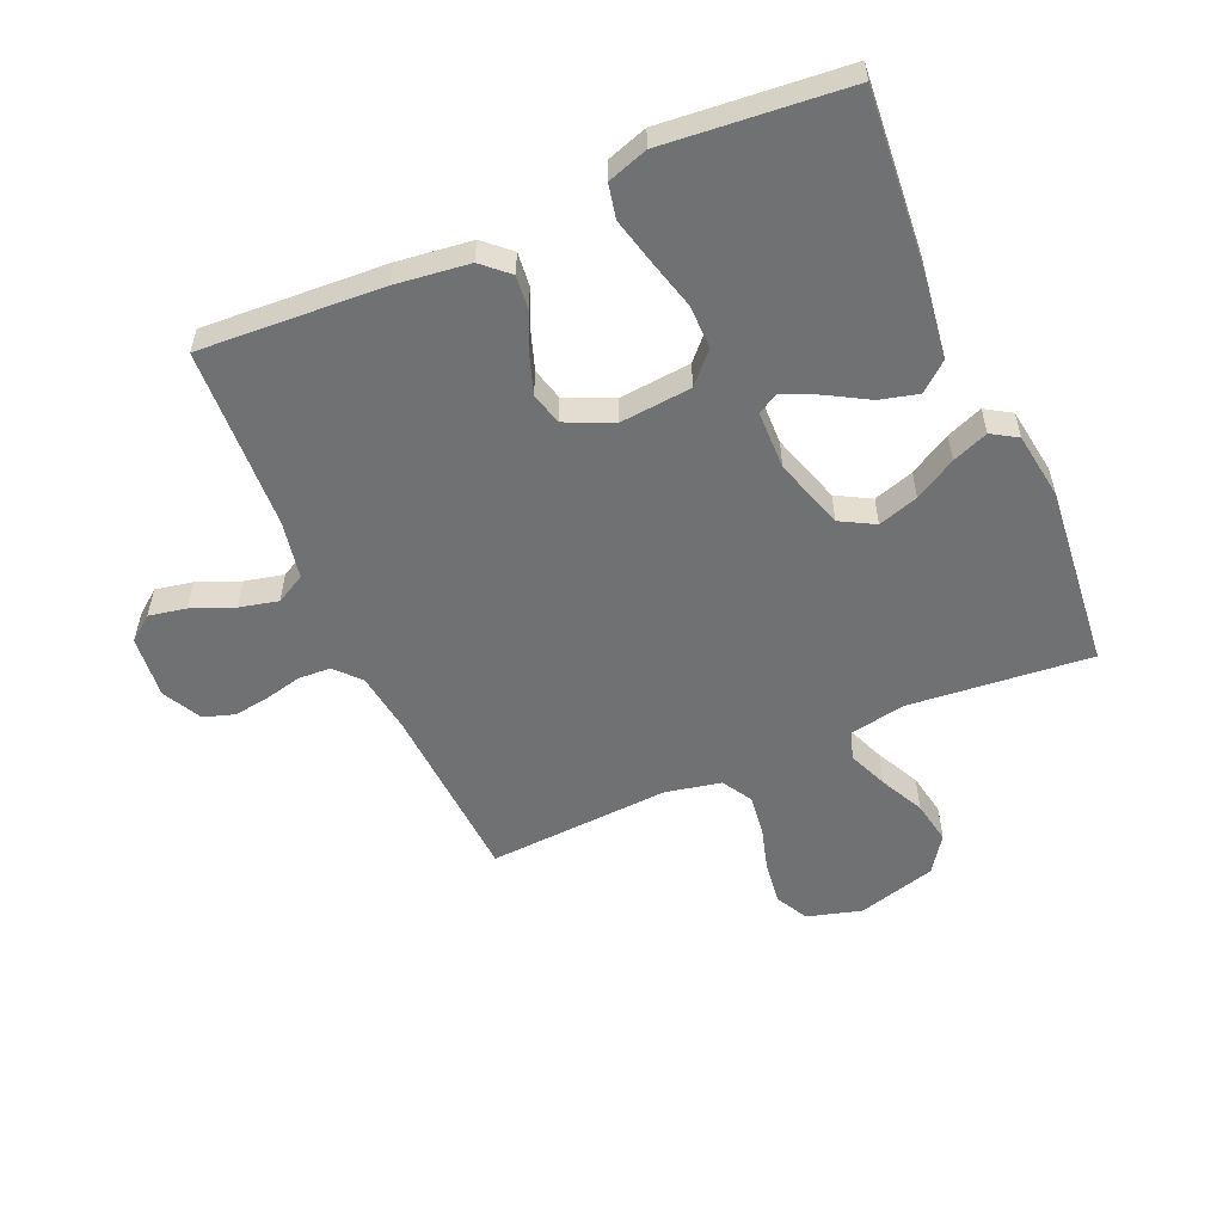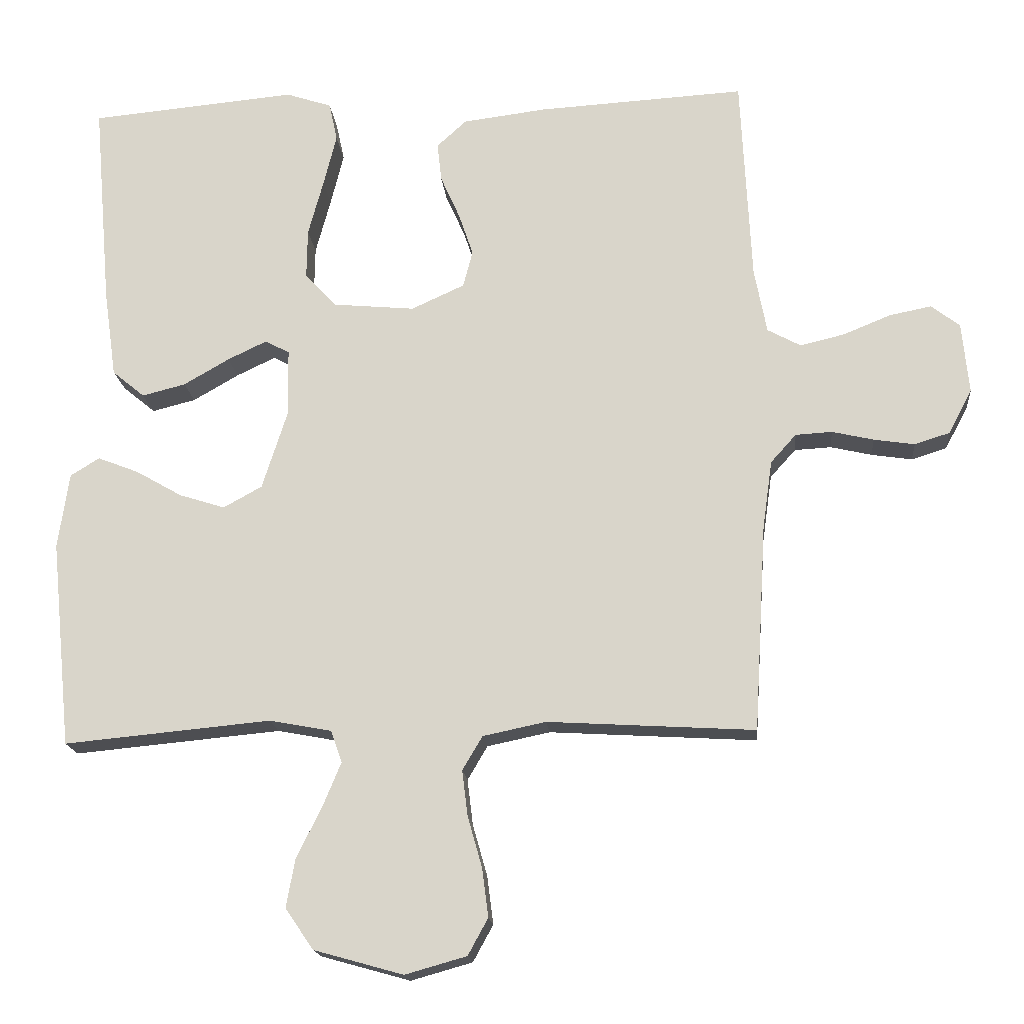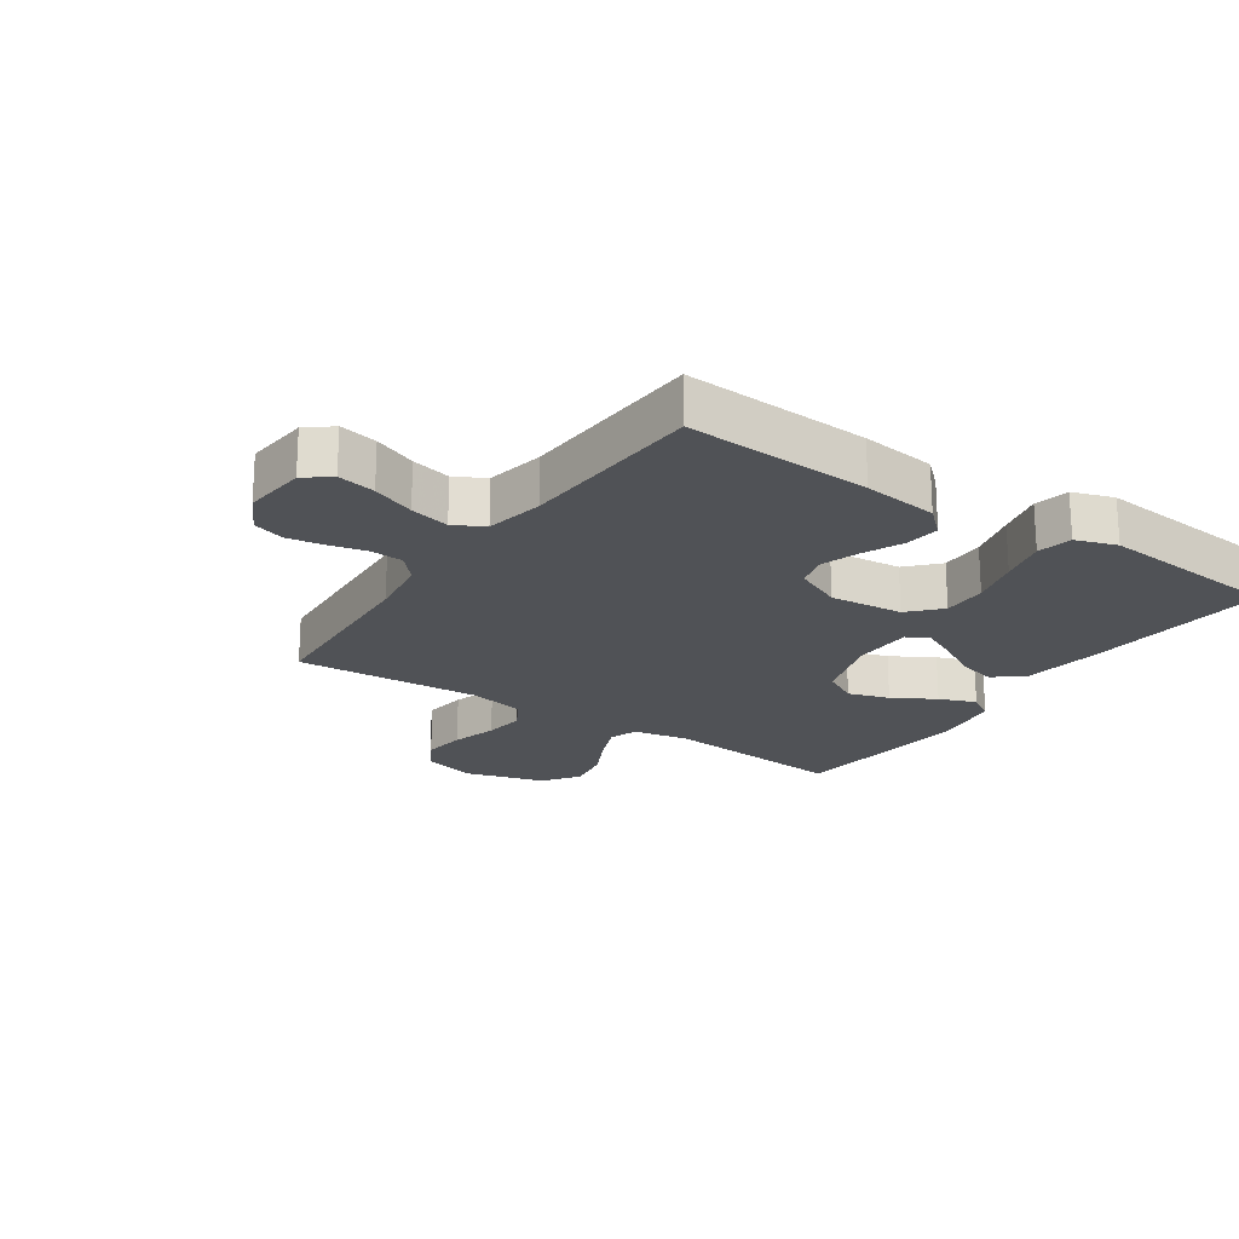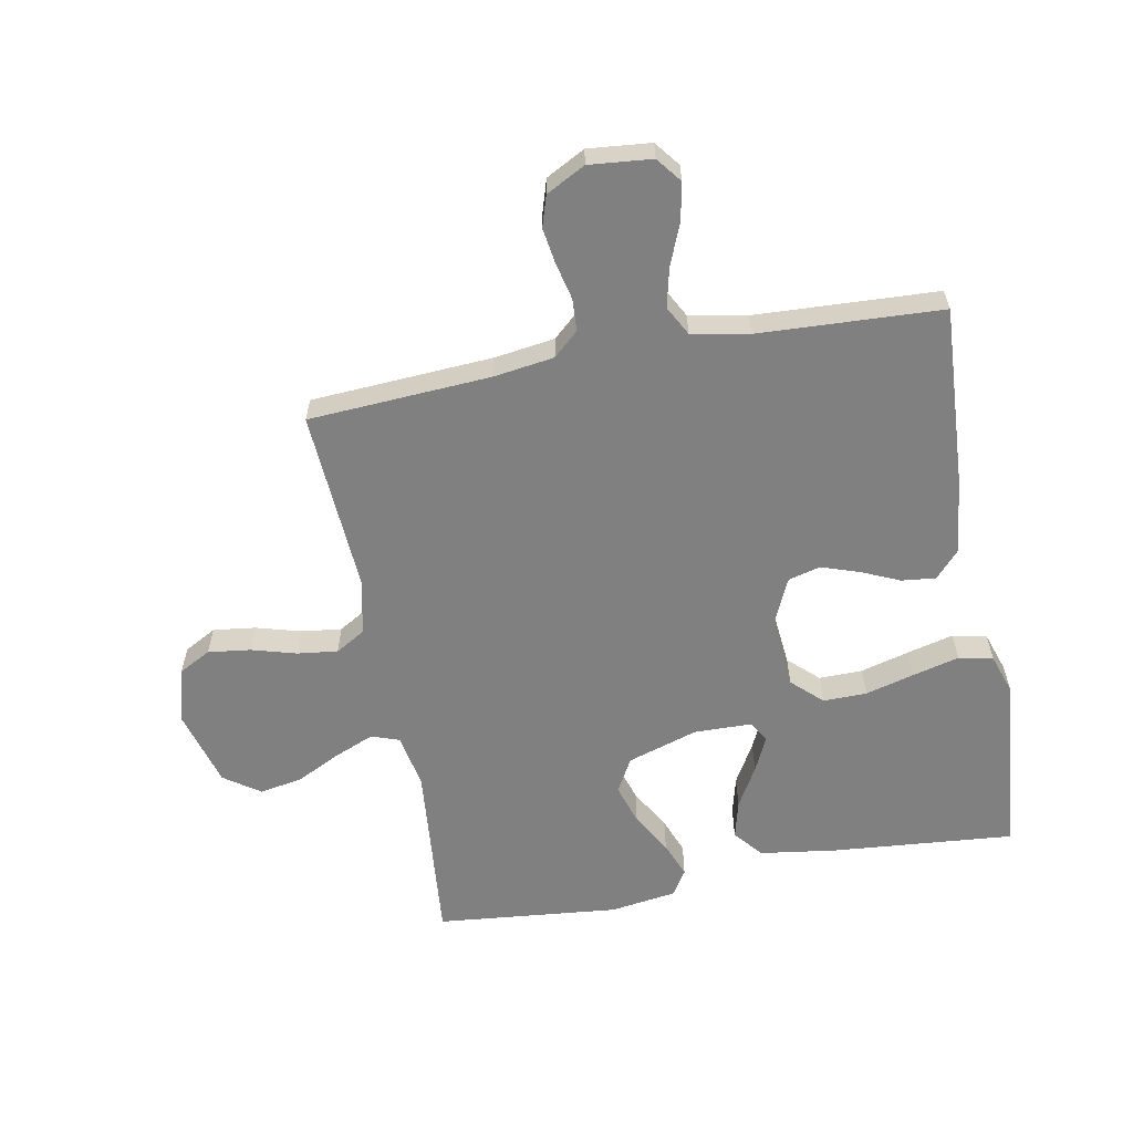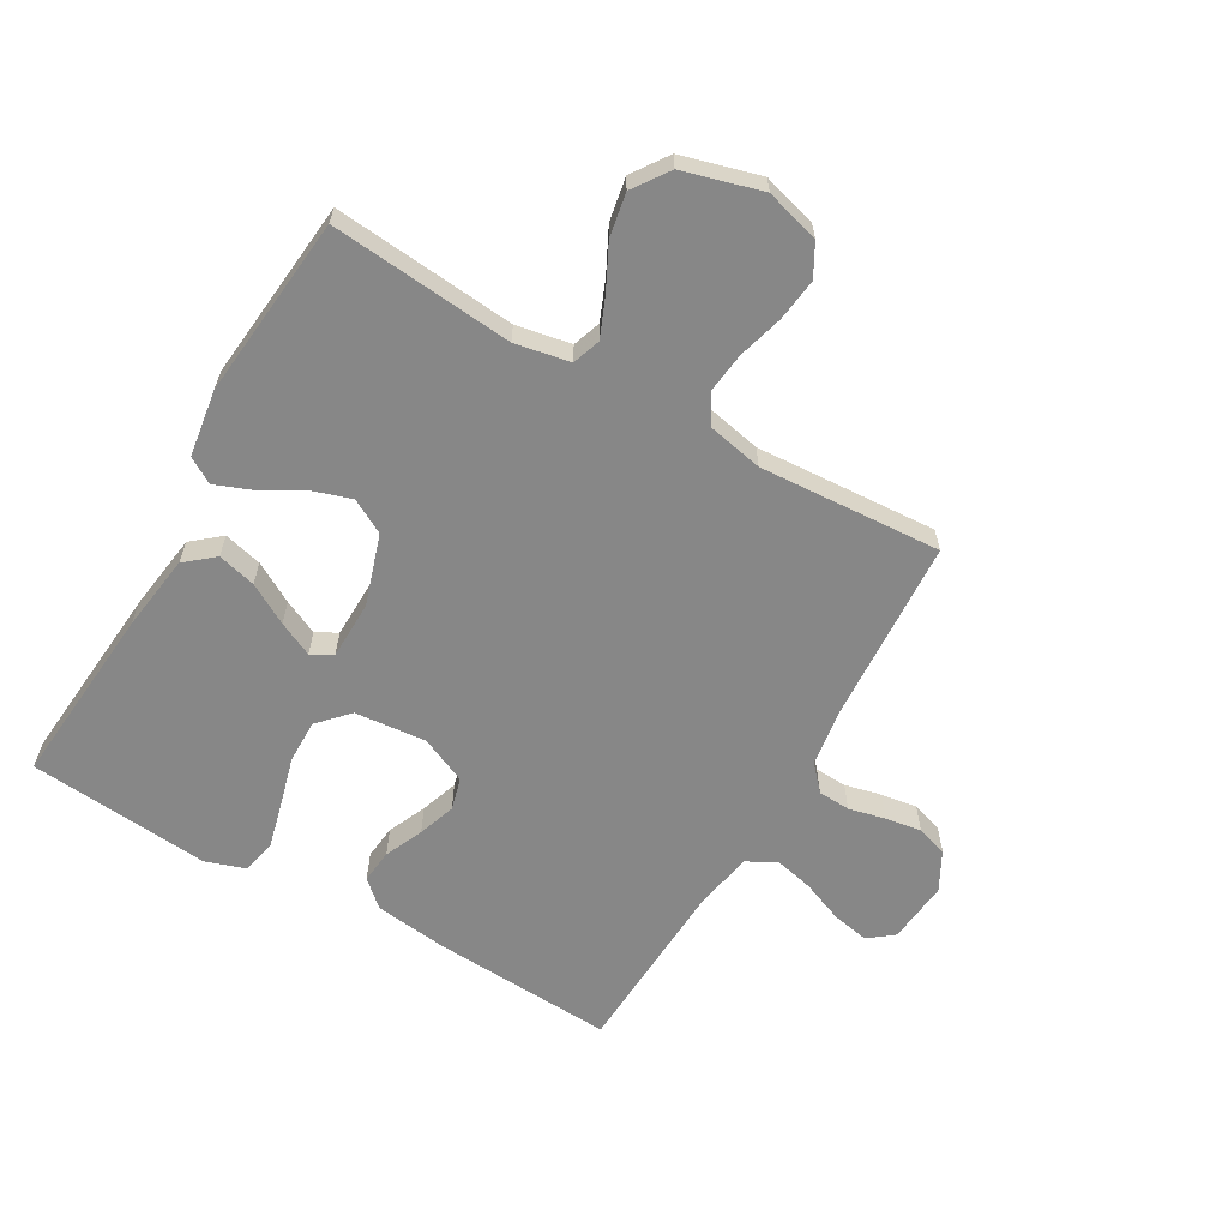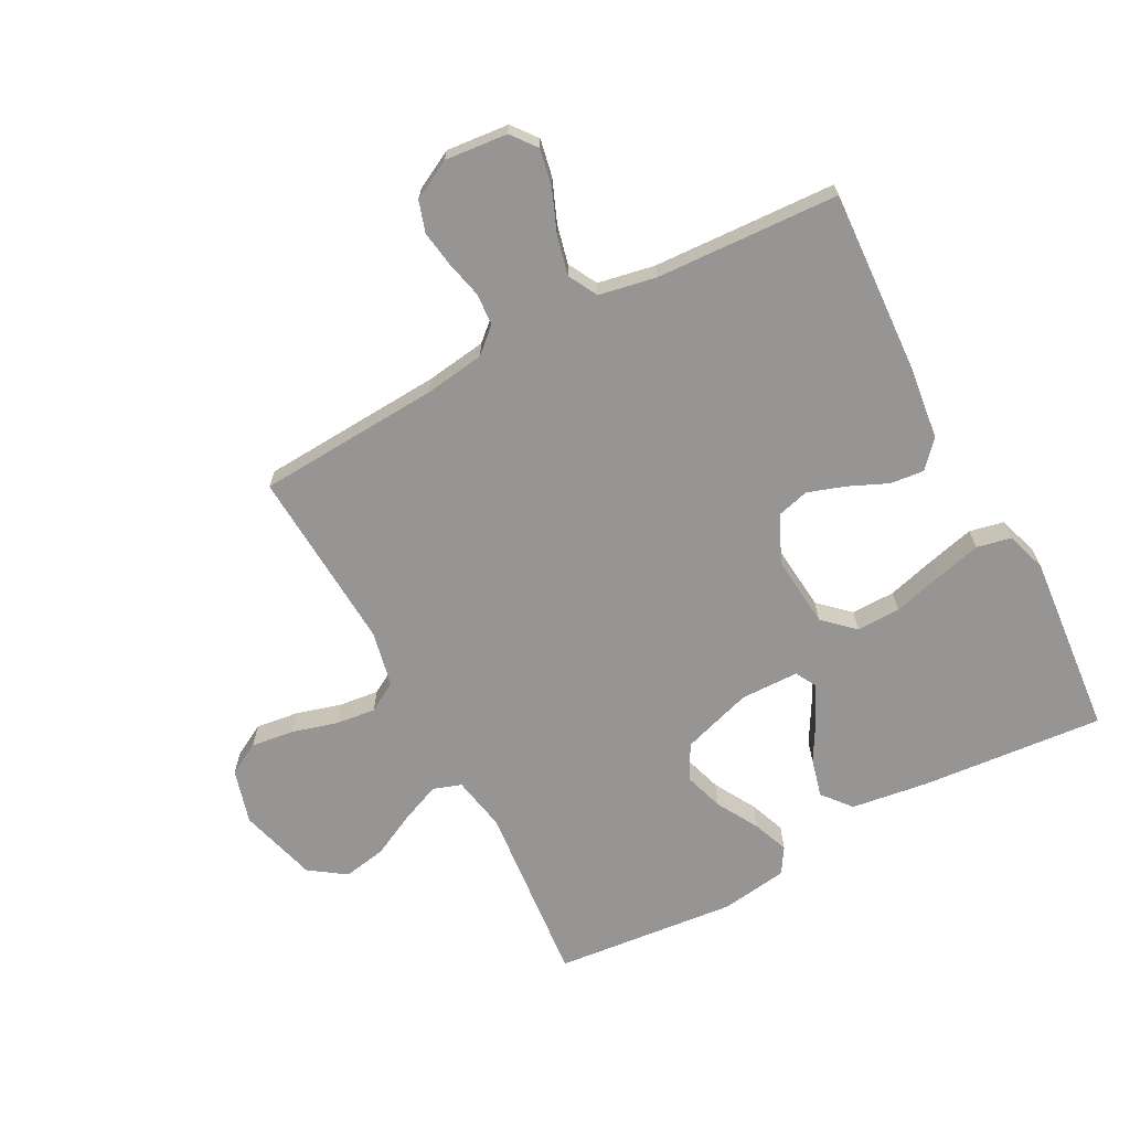
<metadata>
{"format":"obj","ext":"obj","renderer":"f3d","projection":"perspective","resolution":1024,"background":"white","views":[{"elev":-55.2,"azim":23.5,"up":"+Y"},{"elev":-17.3,"azim":-174.7,"up":"+Z"},{"elev":-21.0,"azim":-34.2,"up":"+Y"},{"elev":-60.2,"azim":-79.3,"up":"+Y"},{"elev":-62.3,"azim":150.1,"up":"+Y"},{"elev":-67.6,"azim":-62.0,"up":"+Y"}]}
</metadata>
<code>
v -0.5 0.07 0.5
v -0.2 0.07 0.483
v -0.079 0.07 0.468
v -0.036 0.07 0.429
v -0.042 0.07 0.373
v -0.07 0.07 0.31
v -0.091 0.07 0.248
v -0.077 0.07 0.195
v 0 0.07 0.16
v 0.118 0.07 0.171
v 0.164 0.07 0.22
v 0.163 0.07 0.292
v 0.141 0.07 0.373
v 0.122 0.07 0.449
v 0.134 0.07 0.505
v 0.2 0.07 0.527
v 0.5 0.07 0.5
v 0.474 0.07 0.2
v 0.456 0.07 0.073
v 0.409 0.07 0.034
v 0.346 0.07 0.05
v 0.28 0.07 0.088
v 0.223 0.07 0.115
v 0.188 0.07 0.096
v 0.186 0.07 0
v 0.223 0.07 -0.116
v 0.279 0.07 -0.147
v 0.345 0.07 -0.126
v 0.413 0.07 -0.087
v 0.472 0.07 -0.064
v 0.514 0.07 -0.09
v 0.53 0.07 -0.2
v 0.5 0.07 -0.5
v 0.2 0.07 -0.472
v 0.11 0.07 -0.489
v 0.094 0.07 -0.535
v 0.121 0.07 -0.6
v 0.157 0.07 -0.672
v 0.17 0.07 -0.743
v 0.129 0.07 -0.802
v 0 0.07 -0.838
v -0.089 0.07 -0.813
v -0.118 0.07 -0.76
v -0.109 0.07 -0.69
v -0.088 0.07 -0.616
v -0.08 0.07 -0.55
v -0.109 0.07 -0.501
v -0.2 0.07 -0.482
v -0.5 0.07 -0.5
v -0.518 0.07 -0.2
v -0.532 0.07 -0.101
v -0.569 0.07 -0.06
v -0.622 0.07 -0.057
v -0.682 0.07 -0.071
v -0.741 0.07 -0.08
v -0.792 0.07 -0.064
v -0.826 0.07 0
v -0.816 0.07 0.103
v -0.775 0.07 0.135
v -0.714 0.07 0.123
v -0.645 0.07 0.095
v -0.581 0.07 0.08
v -0.533 0.07 0.106
v -0.515 0.07 0.2
v -0.5 0 0.5
v -0.2 0 0.483
v -0.079 0 0.468
v -0.036 0 0.429
v -0.042 0 0.373
v -0.07 0 0.31
v -0.091 0 0.248
v -0.077 0 0.195
v 0 0 0.16
v 0.118 0 0.171
v 0.164 0 0.22
v 0.163 0 0.292
v 0.141 0 0.373
v 0.122 0 0.449
v 0.134 0 0.505
v 0.2 0 0.527
v 0.5 0 0.5
v 0.474 0 0.2
v 0.456 0 0.073
v 0.409 0 0.034
v 0.346 0 0.05
v 0.28 0 0.088
v 0.223 0 0.115
v 0.188 0 0.096
v 0.186 0 0
v 0.223 0 -0.116
v 0.279 0 -0.147
v 0.345 0 -0.126
v 0.413 0 -0.087
v 0.472 0 -0.064
v 0.514 0 -0.09
v 0.53 0 -0.2
v 0.5 0 -0.5
v 0.2 0 -0.472
v 0.11 0 -0.489
v 0.094 0 -0.535
v 0.121 0 -0.6
v 0.157 0 -0.672
v 0.17 0 -0.743
v 0.129 0 -0.802
v 0 0 -0.838
v -0.089 0 -0.813
v -0.118 0 -0.76
v -0.109 0 -0.69
v -0.088 0 -0.616
v -0.08 0 -0.55
v -0.109 0 -0.501
v -0.2 0 -0.482
v -0.5 0 -0.5
v -0.518 0 -0.2
v -0.532 0 -0.101
v -0.569 0 -0.06
v -0.622 0 -0.057
v -0.682 0 -0.071
v -0.741 0 -0.08
v -0.792 0 -0.064
v -0.826 0 0
v -0.816 0 0.103
v -0.775 0 0.135
v -0.714 0 0.123
v -0.645 0 0.095
v -0.581 0 0.08
v -0.533 0 0.106
v -0.515 0 0.2
f 59 60 61
f 58 59 61
f 57 58 61
f 56 57 61
f 55 56 61
f 54 55 61
f 53 54 61
f 52 53 61 62
f 51 52 62 63
f 48 49 50
f 51 63 64
f 50 51 64
f 48 50 64
f 47 48 64
f 43 44 45
f 42 43 45
f 41 42 45
f 40 41 45
f 39 40 45
f 38 39 45
f 37 38 45
f 36 37 45 46
f 64 1 2
f 47 64 2
f 46 47 2
f 36 46 2
f 35 36 2
f 32 33 34
f 31 32 34
f 30 31 34
f 29 30 34
f 28 29 34
f 20 21 22
f 19 20 22
f 18 19 22
f 17 18 22
f 16 17 22
f 15 16 22
f 14 15 22
f 13 14 22
f 12 13 22
f 11 12 22 23
f 10 11 23 24
f 4 5 6
f 3 4 6
f 2 3 6
f 2 6 7
f 27 28 34 35
f 26 27 35
f 25 26 35
f 24 25 35
f 10 24 35
f 9 10 35
f 8 9 35
f 8 35 2
f 2 7 8
f 125 124 123
f 125 123 122
f 125 122 121
f 125 121 120
f 125 120 119
f 125 119 118
f 125 118 117
f 126 125 117 116
f 127 126 116 115
f 114 113 112
f 128 127 115
f 128 115 114
f 128 114 112
f 128 112 111
f 109 108 107
f 109 107 106
f 109 106 105
f 109 105 104
f 109 104 103
f 109 103 102
f 109 102 101
f 110 109 101 100
f 66 65 128
f 66 128 111
f 66 111 110
f 66 110 100
f 66 100 99
f 98 97 96
f 98 96 95
f 98 95 94
f 98 94 93
f 98 93 92
f 86 85 84
f 86 84 83
f 86 83 82
f 86 82 81
f 86 81 80
f 86 80 79
f 86 79 78
f 86 78 77
f 86 77 76
f 87 86 76 75
f 88 87 75 74
f 70 69 68
f 70 68 67
f 70 67 66
f 71 70 66
f 99 98 92 91
f 99 91 90
f 99 90 89
f 99 89 88
f 99 88 74
f 99 74 73
f 99 73 72
f 66 99 72
f 72 71 66
f 1 65 66 2
f 2 66 67 3
f 3 67 68 4
f 4 68 69 5
f 5 69 70 6
f 6 70 71 7
f 7 71 72 8
f 8 72 73 9
f 9 73 74 10
f 10 74 75 11
f 11 75 76 12
f 12 76 77 13
f 13 77 78 14
f 14 78 79 15
f 15 79 80 16
f 16 80 81 17
f 17 81 82 18
f 18 82 83 19
f 19 83 84 20
f 20 84 85 21
f 21 85 86 22
f 22 86 87 23
f 23 87 88 24
f 24 88 89 25
f 25 89 90 26
f 26 90 91 27
f 27 91 92 28
f 28 92 93 29
f 29 93 94 30
f 30 94 95 31
f 31 95 96 32
f 32 96 97 33
f 33 97 98 34
f 34 98 99 35
f 35 99 100 36
f 36 100 101 37
f 37 101 102 38
f 38 102 103 39
f 39 103 104 40
f 40 104 105 41
f 41 105 106 42
f 42 106 107 43
f 43 107 108 44
f 44 108 109 45
f 45 109 110 46
f 46 110 111 47
f 47 111 112 48
f 48 112 113 49
f 49 113 114 50
f 50 114 115 51
f 51 115 116 52
f 52 116 117 53
f 53 117 118 54
f 54 118 119 55
f 55 119 120 56
f 56 120 121 57
f 57 121 122 58
f 58 122 123 59
f 59 123 124 60
f 60 124 125 61
f 61 125 126 62
f 62 126 127 63
f 63 127 128 64
f 64 128 65 1

</code>
